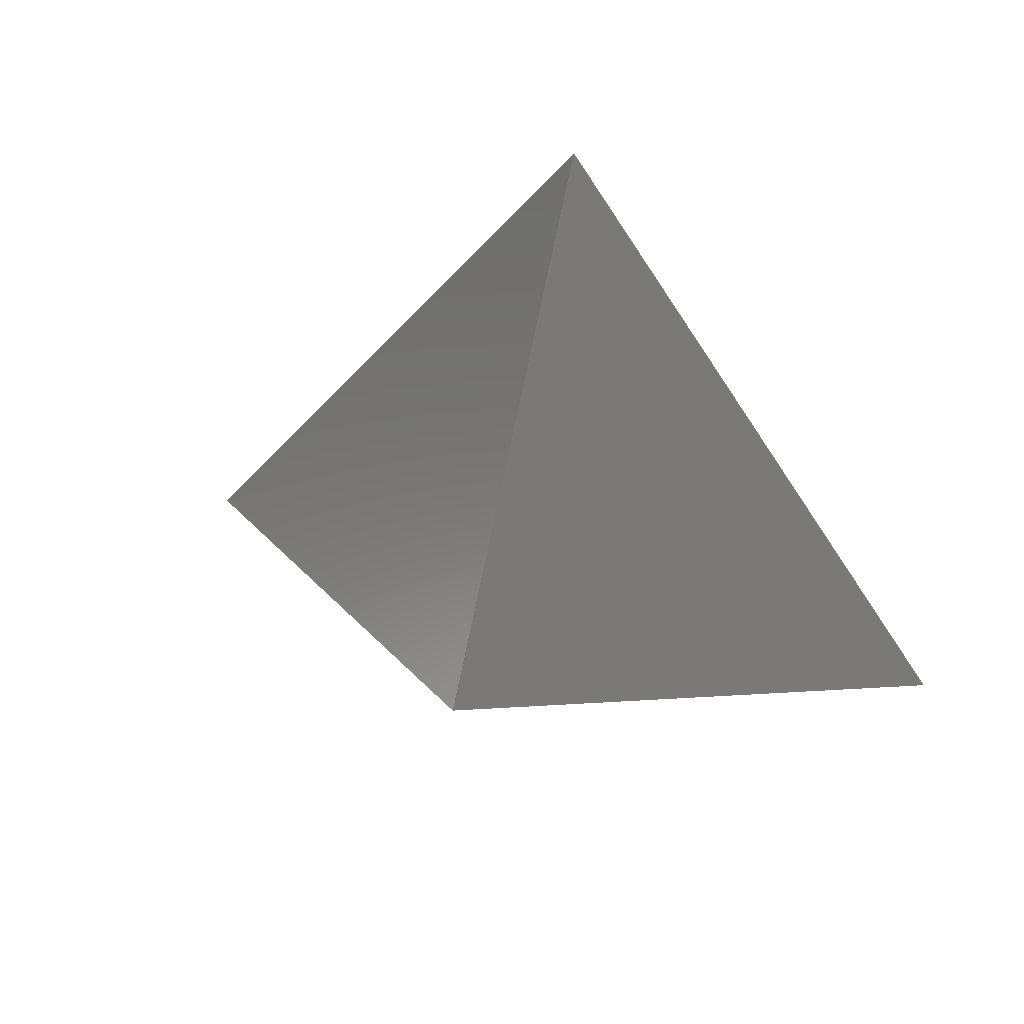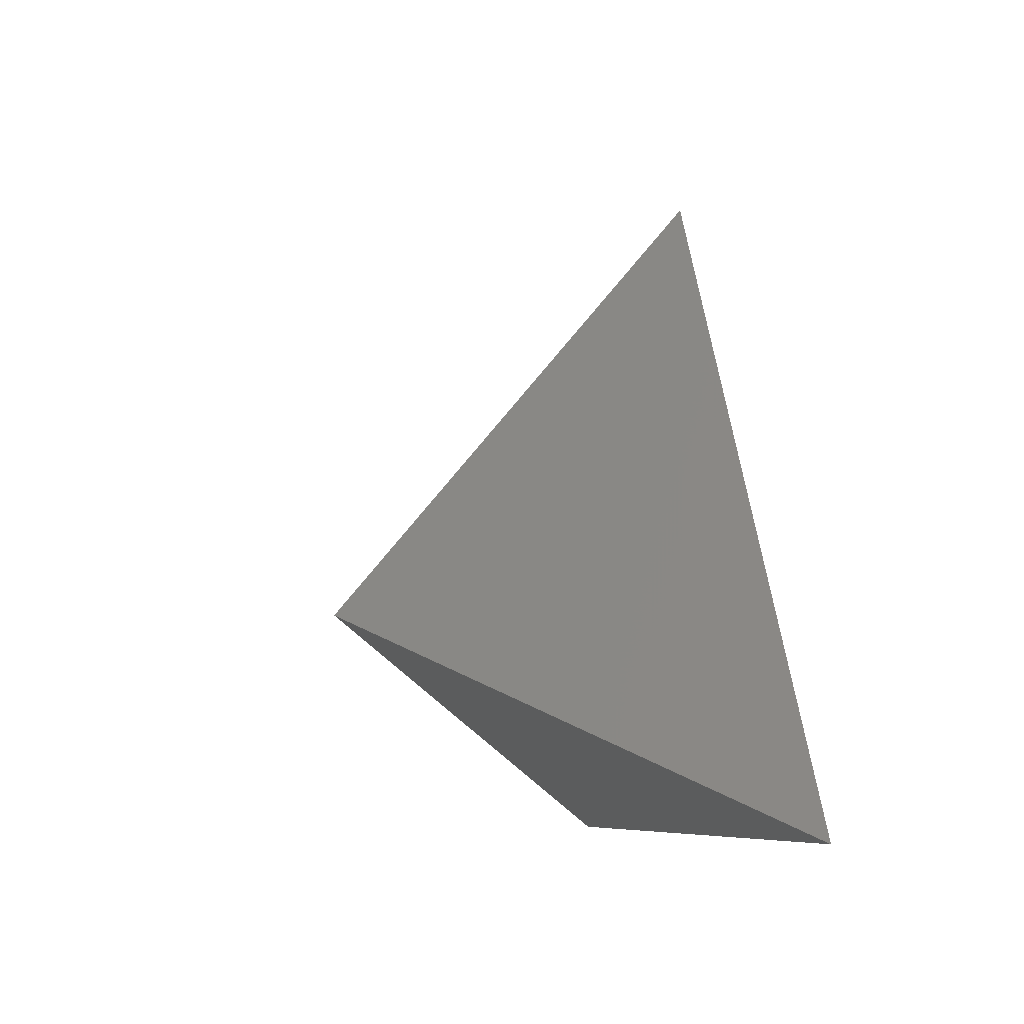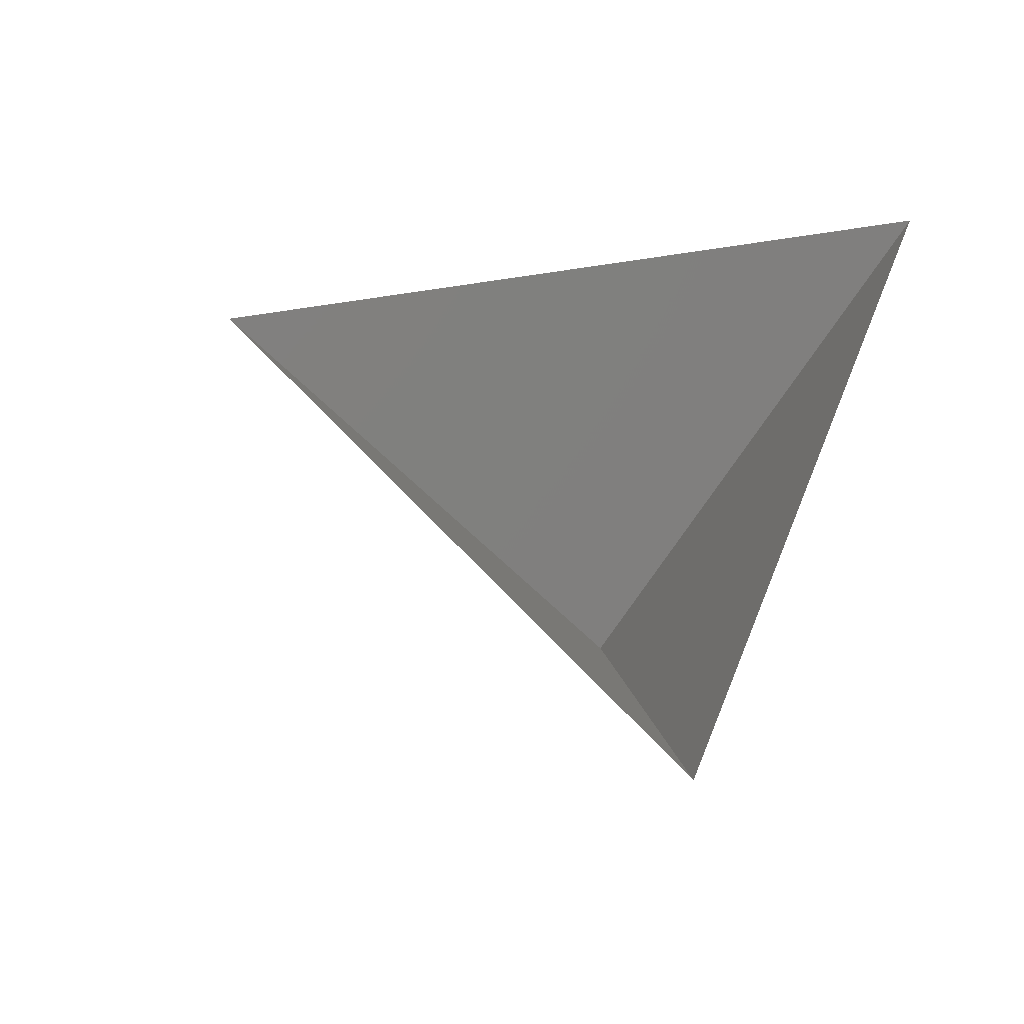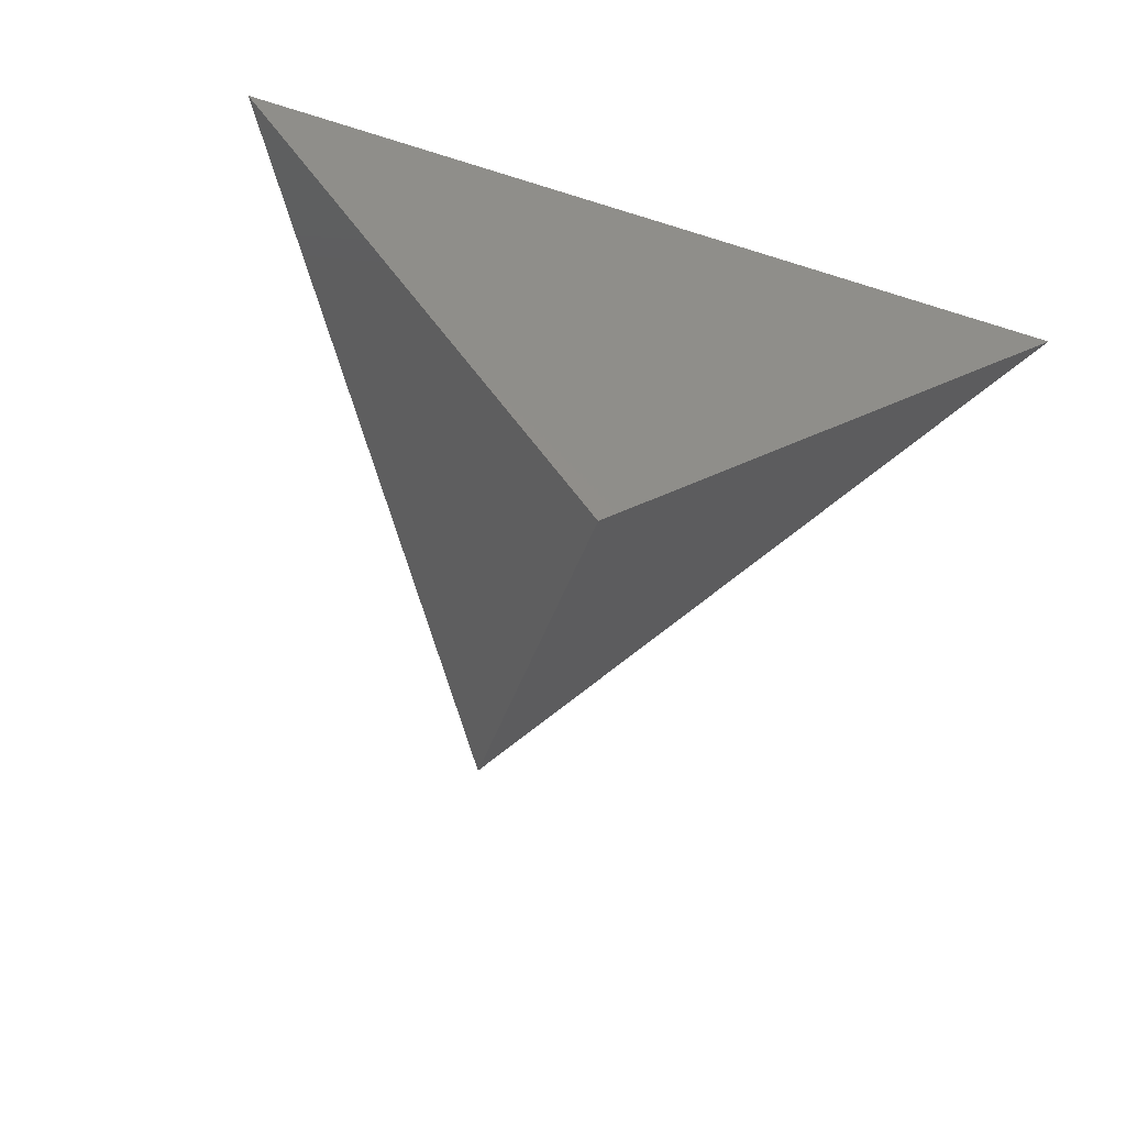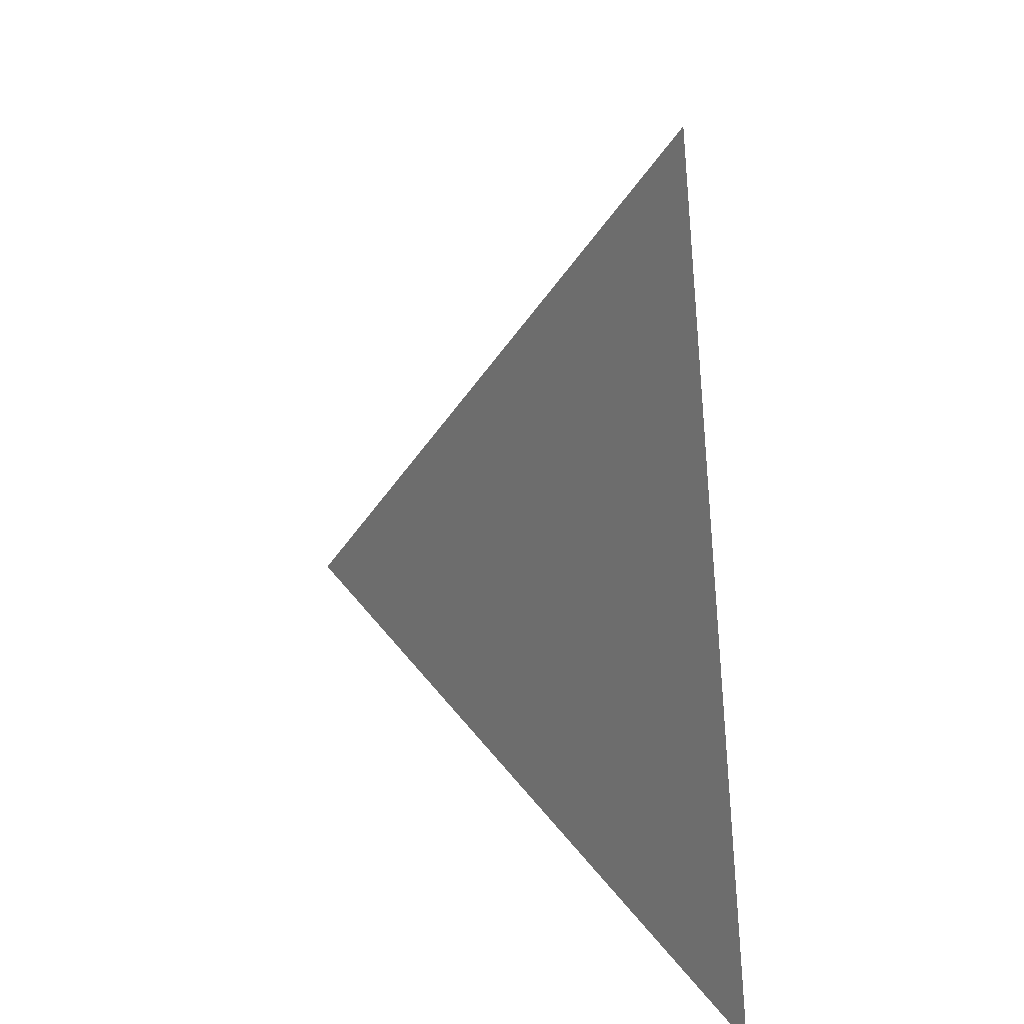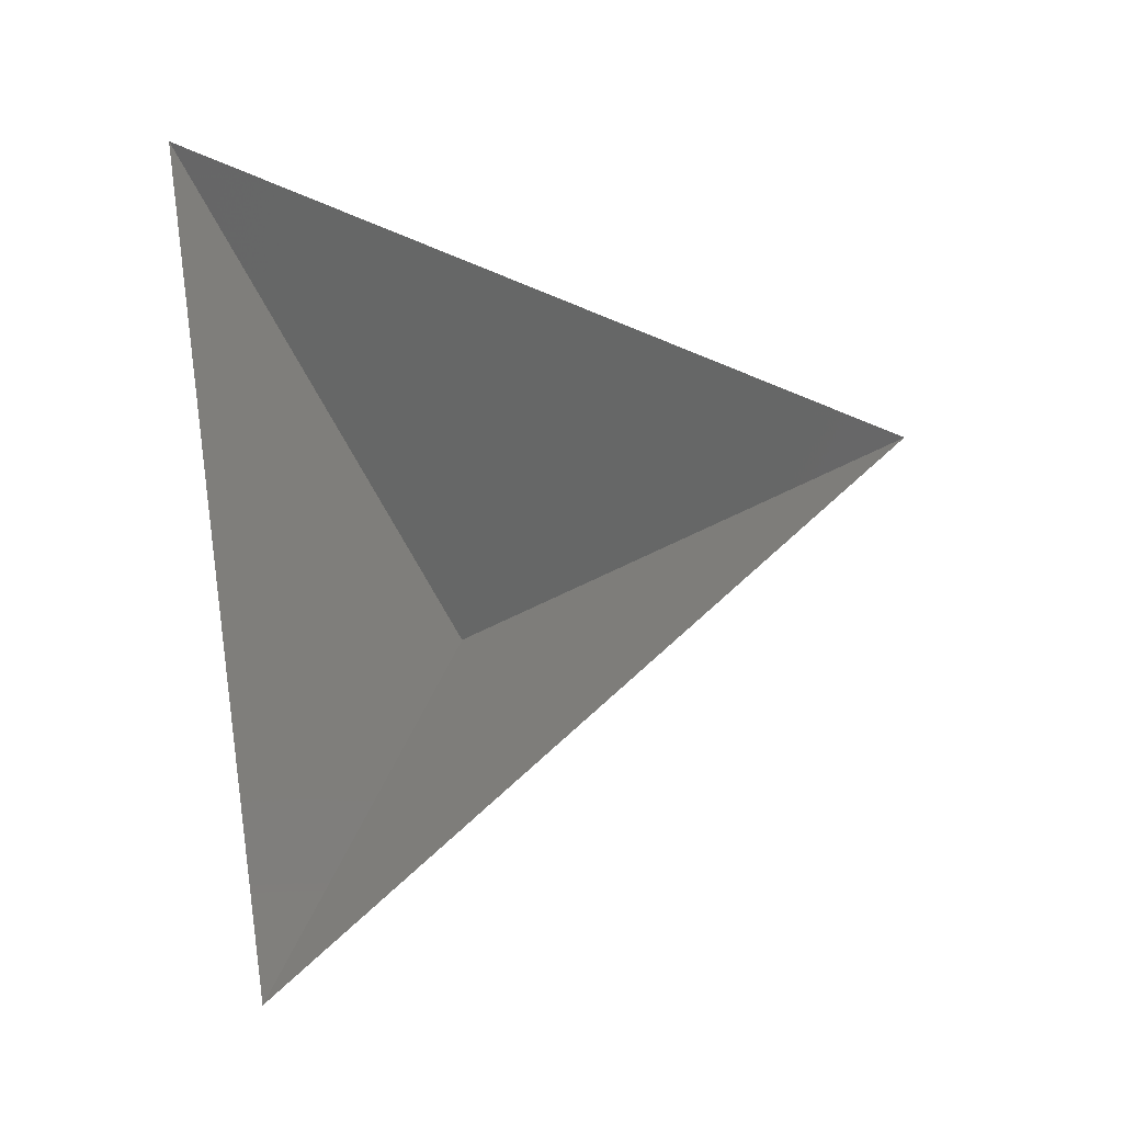
<metadata>
{"format":"stl","ext":"stl","renderer":"f3d","projection":"perspective","resolution":1024,"background":"white","views":[{"elev":47.9,"azim":-160.8,"up":"+Y"},{"elev":-7.3,"azim":-101.3,"up":"+Y"},{"elev":43.7,"azim":-69.7,"up":"+Z"},{"elev":-70.7,"azim":-17.1,"up":"+Z"},{"elev":-70.1,"azim":-84.5,"up":"+Y"},{"elev":67.7,"azim":80.9,"up":"+Z"}]}
</metadata>
<code>
# stl→obj: 4 verts, 3 faces
v -5 -17 25.93
v 7 -17 25.93
v 1 -14 20.93
v 1 -8 25.93
f 1 2 3
f 2 4 3
f 4 1 3

</code>
